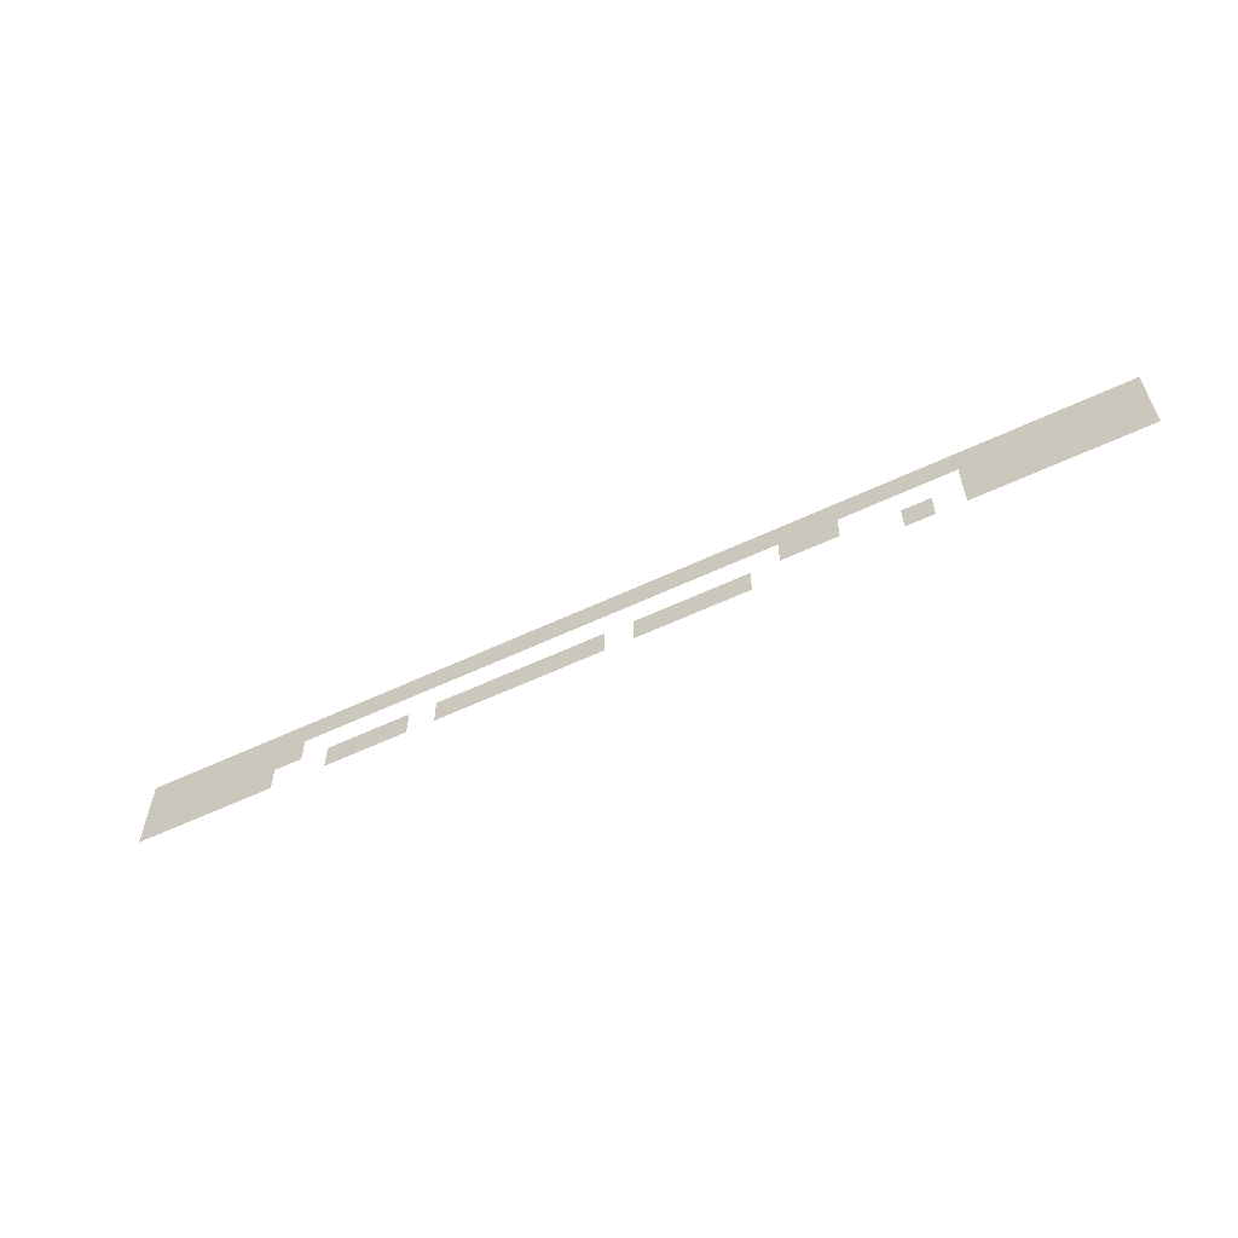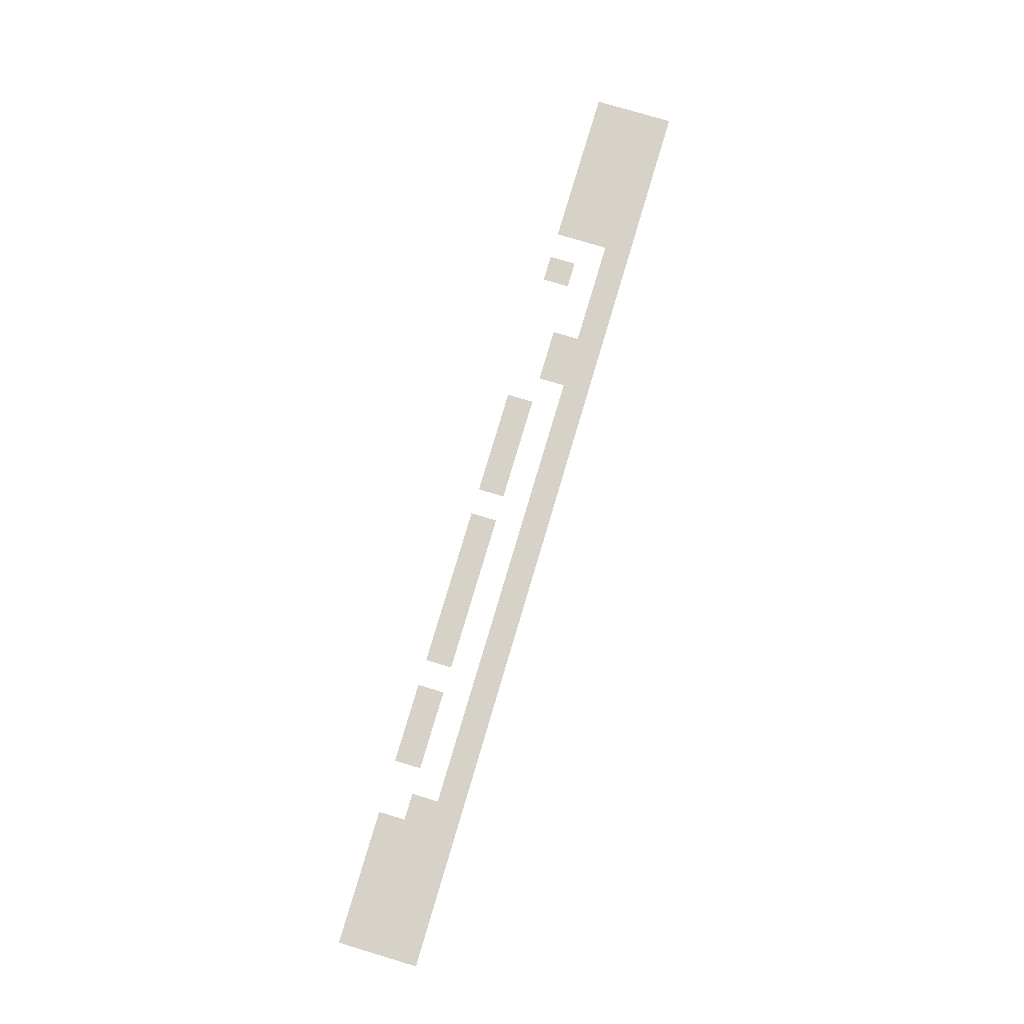
<metadata>
{"format":"obj","ext":"obj","renderer":"f3d","projection":"perspective","resolution":1024,"background":"white","views":[{"elev":-58.4,"azim":-154.0,"up":"+Y"},{"elev":78.4,"azim":106.6,"up":"+Z"}]}
</metadata>
<code>
v -158.4 -106.4 0
v -159.2 -106.4 0
v -159.2 -105.6 0
v -158.4 -105.6 0
v -157.6 -106.4 0
v -158.4 -106.4 0
v -158.4 -105.6 0
v -157.6 -105.6 0
v -156.8 -106.4 0
v -157.6 -106.4 0
v -157.6 -105.6 0
v -156.8 -105.6 0
v -156 -106.4 0
v -156.8 -106.4 0
v -156.8 -105.6 0
v -156 -105.6 0
v -155.2 -106.4 0
v -156 -106.4 0
v -156 -105.6 0
v -155.2 -105.6 0
v -154.4 -106.4 0
v -155.2 -106.4 0
v -155.2 -105.6 0
v -154.4 -105.6 0
v -152.8 -106.4 0
v -153.6 -106.4 0
v -153.6 -105.6 0
v -152.8 -105.6 0
v -148 -106.4 0
v -148.8 -106.4 0
v -148.8 -105.6 0
v -148 -105.6 0
v -147.2 -106.4 0
v -148 -106.4 0
v -148 -105.6 0
v -147.2 -105.6 0
v -146.4 -106.4 0
v -147.2 -106.4 0
v -147.2 -105.6 0
v -146.4 -105.6 0
v -145.6 -106.4 0
v -146.4 -106.4 0
v -146.4 -105.6 0
v -145.6 -105.6 0
v -144 -106.4 0
v -144.8 -106.4 0
v -144.8 -105.6 0
v -144 -105.6 0
v -143.2 -106.4 0
v -144 -106.4 0
v -144 -105.6 0
v -143.2 -105.6 0
v -142.4 -106.4 0
v -143.2 -106.4 0
v -143.2 -105.6 0
v -142.4 -105.6 0
v -141.6 -106.4 0
v -142.4 -106.4 0
v -142.4 -105.6 0
v -141.6 -105.6 0
v -140.8 -106.4 0
v -141.6 -106.4 0
v -141.6 -105.6 0
v -140.8 -105.6 0
v -140 -106.4 0
v -140.8 -106.4 0
v -140.8 -105.6 0
v -140 -105.6 0
v -138.4 -106.4 0
v -139.2 -106.4 0
v -139.2 -105.6 0
v -138.4 -105.6 0
v -137.6 -106.4 0
v -138.4 -106.4 0
v -138.4 -105.6 0
v -137.6 -105.6 0
v -136.8 -106.4 0
v -137.6 -106.4 0
v -137.6 -105.6 0
v -136.8 -105.6 0
v -134.4 -106.4 0
v -135.2 -106.4 0
v -135.2 -105.6 0
v -134.4 -105.6 0
v -133.6 -106.4 0
v -134.4 -106.4 0
v -134.4 -105.6 0
v -133.6 -105.6 0
v -132.8 -106.4 0
v -133.6 -106.4 0
v -133.6 -105.6 0
v -132.8 -105.6 0
v -132 -106.4 0
v -132.8 -106.4 0
v -132.8 -105.6 0
v -132 -105.6 0
v -131.2 -106.4 0
v -132 -106.4 0
v -132 -105.6 0
v -131.2 -105.6 0
v -158.4 -105.6 0
v -159.2 -105.6 0
v -159.2 -104.8 0
v -158.4 -104.8 0
v -157.6 -105.6 0
v -158.4 -105.6 0
v -158.4 -104.8 0
v -157.6 -104.8 0
v -156.8 -105.6 0
v -157.6 -105.6 0
v -157.6 -104.8 0
v -156.8 -104.8 0
v -156 -105.6 0
v -156.8 -105.6 0
v -156.8 -104.8 0
v -156 -104.8 0
v -155.2 -105.6 0
v -156 -105.6 0
v -156 -104.8 0
v -155.2 -104.8 0
v -154.4 -105.6 0
v -155.2 -105.6 0
v -155.2 -104.8 0
v -154.4 -104.8 0
v -150.4 -105.6 0
v -151.2 -105.6 0
v -151.2 -104.8 0
v -150.4 -104.8 0
v -149.6 -105.6 0
v -150.4 -105.6 0
v -150.4 -104.8 0
v -149.6 -104.8 0
v -135.2 -105.6 0
v -136 -105.6 0
v -136 -104.8 0
v -135.2 -104.8 0
v -134.4 -105.6 0
v -135.2 -105.6 0
v -135.2 -104.8 0
v -134.4 -104.8 0
v -133.6 -105.6 0
v -134.4 -105.6 0
v -134.4 -104.8 0
v -133.6 -104.8 0
v -132.8 -105.6 0
v -133.6 -105.6 0
v -133.6 -104.8 0
v -132.8 -104.8 0
v -132 -105.6 0
v -132.8 -105.6 0
v -132.8 -104.8 0
v -132 -104.8 0
v -131.2 -105.6 0
v -132 -105.6 0
v -132 -104.8 0
v -131.2 -104.8 0
v -158.4 -104.8 0
v -159.2 -104.8 0
v -159.2 -104 0
v -158.4 -104 0
v -157.6 -104.8 0
v -158.4 -104.8 0
v -158.4 -104 0
v -157.6 -104 0
v -156.8 -104.8 0
v -157.6 -104.8 0
v -157.6 -104 0
v -156.8 -104 0
v -156 -104.8 0
v -156.8 -104.8 0
v -156.8 -104 0
v -156 -104 0
v -155.2 -104.8 0
v -156 -104.8 0
v -156 -104 0
v -155.2 -104 0
v -154.4 -104.8 0
v -155.2 -104.8 0
v -155.2 -104 0
v -154.4 -104 0
v -153.6 -104.8 0
v -154.4 -104.8 0
v -154.4 -104 0
v -153.6 -104 0
v -152.8 -104.8 0
v -153.6 -104.8 0
v -153.6 -104 0
v -152.8 -104 0
v -152 -104.8 0
v -152.8 -104.8 0
v -152.8 -104 0
v -152 -104 0
v -151.2 -104.8 0
v -152 -104.8 0
v -152 -104 0
v -151.2 -104 0
v -150.4 -104.8 0
v -151.2 -104.8 0
v -151.2 -104 0
v -150.4 -104 0
v -149.6 -104.8 0
v -150.4 -104.8 0
v -150.4 -104 0
v -149.6 -104 0
v -148.8 -104.8 0
v -149.6 -104.8 0
v -149.6 -104 0
v -148.8 -104 0
v -148 -104.8 0
v -148.8 -104.8 0
v -148.8 -104 0
v -148 -104 0
v -147.2 -104.8 0
v -148 -104.8 0
v -148 -104 0
v -147.2 -104 0
v -146.4 -104.8 0
v -147.2 -104.8 0
v -147.2 -104 0
v -146.4 -104 0
v -145.6 -104.8 0
v -146.4 -104.8 0
v -146.4 -104 0
v -145.6 -104 0
v -144.8 -104.8 0
v -145.6 -104.8 0
v -145.6 -104 0
v -144.8 -104 0
v -144 -104.8 0
v -144.8 -104.8 0
v -144.8 -104 0
v -144 -104 0
v -143.2 -104.8 0
v -144 -104.8 0
v -144 -104 0
v -143.2 -104 0
v -142.4 -104.8 0
v -143.2 -104.8 0
v -143.2 -104 0
v -142.4 -104 0
v -141.6 -104.8 0
v -142.4 -104.8 0
v -142.4 -104 0
v -141.6 -104 0
v -140.8 -104.8 0
v -141.6 -104.8 0
v -141.6 -104 0
v -140.8 -104 0
v -140 -104.8 0
v -140.8 -104.8 0
v -140.8 -104 0
v -140 -104 0
v -139.2 -104.8 0
v -140 -104.8 0
v -140 -104 0
v -139.2 -104 0
v -138.4 -104.8 0
v -139.2 -104.8 0
v -139.2 -104 0
v -138.4 -104 0
v -137.6 -104.8 0
v -138.4 -104.8 0
v -138.4 -104 0
v -137.6 -104 0
v -136.8 -104.8 0
v -137.6 -104.8 0
v -137.6 -104 0
v -136.8 -104 0
v -136 -104.8 0
v -136.8 -104.8 0
v -136.8 -104 0
v -136 -104 0
v -135.2 -104.8 0
v -136 -104.8 0
v -136 -104 0
v -135.2 -104 0
v -134.4 -104.8 0
v -135.2 -104.8 0
v -135.2 -104 0
v -134.4 -104 0
v -133.6 -104.8 0
v -134.4 -104.8 0
v -134.4 -104 0
v -133.6 -104 0
v -132.8 -104.8 0
v -133.6 -104.8 0
v -133.6 -104 0
v -132.8 -104 0
v -132 -104.8 0
v -132.8 -104.8 0
v -132.8 -104 0
v -132 -104 0
v -131.2 -104.8 0
v -132 -104.8 0
v -132 -104 0
v -131.2 -104 0
g Map2_mesh_0033
f 1 2 3 4
f 5 6 7 8
f 9 10 11 12
f 13 14 15 16
f 17 18 19 20
f 21 22 23 24
f 25 26 27 28
f 29 30 31 32
f 33 34 35 36
f 37 38 39 40
f 41 42 43 44
f 45 46 47 48
f 49 50 51 52
f 53 54 55 56
f 57 58 59 60
f 61 62 63 64
f 65 66 67 68
f 69 70 71 72
f 73 74 75 76
f 77 78 79 80
f 81 82 83 84
f 85 86 87 88
f 89 90 91 92
f 93 94 95 96
f 97 98 99 100
f 101 102 103 104
f 105 106 107 108
f 109 110 111 112
f 113 114 115 116
f 117 118 119 120
f 121 122 123 124
f 125 126 127 128
f 129 130 131 132
f 133 134 135 136
f 137 138 139 140
f 141 142 143 144
f 145 146 147 148
f 149 150 151 152
f 153 154 155 156
f 157 158 159 160
f 161 162 163 164
f 165 166 167 168
f 169 170 171 172
f 173 174 175 176
f 177 178 179 180
f 181 182 183 184
f 185 186 187 188
f 189 190 191 192
f 193 194 195 196
f 197 198 199 200
f 201 202 203 204
f 205 206 207 208
f 209 210 211 212
f 213 214 215 216
f 217 218 219 220
f 221 222 223 224
f 225 226 227 228
f 229 230 231 232
f 233 234 235 236
f 237 238 239 240
f 241 242 243 244
f 245 246 247 248
f 249 250 251 252
f 253 254 255 256
f 257 258 259 260
f 261 262 263 264
f 265 266 267 268
f 269 270 271 272
f 273 274 275 276
f 277 278 279 280
f 281 282 283 284
f 285 286 287 288
f 289 290 291 292
f 293 294 295 296

</code>
